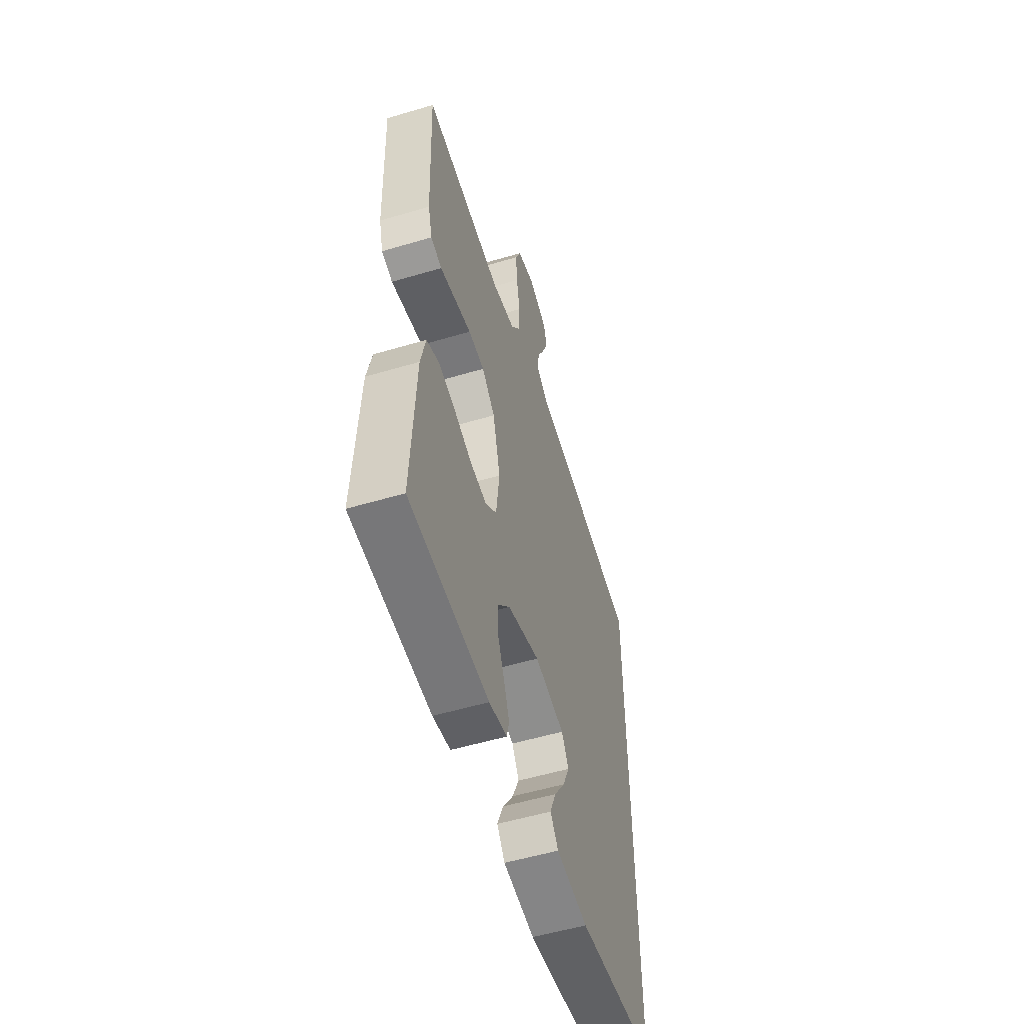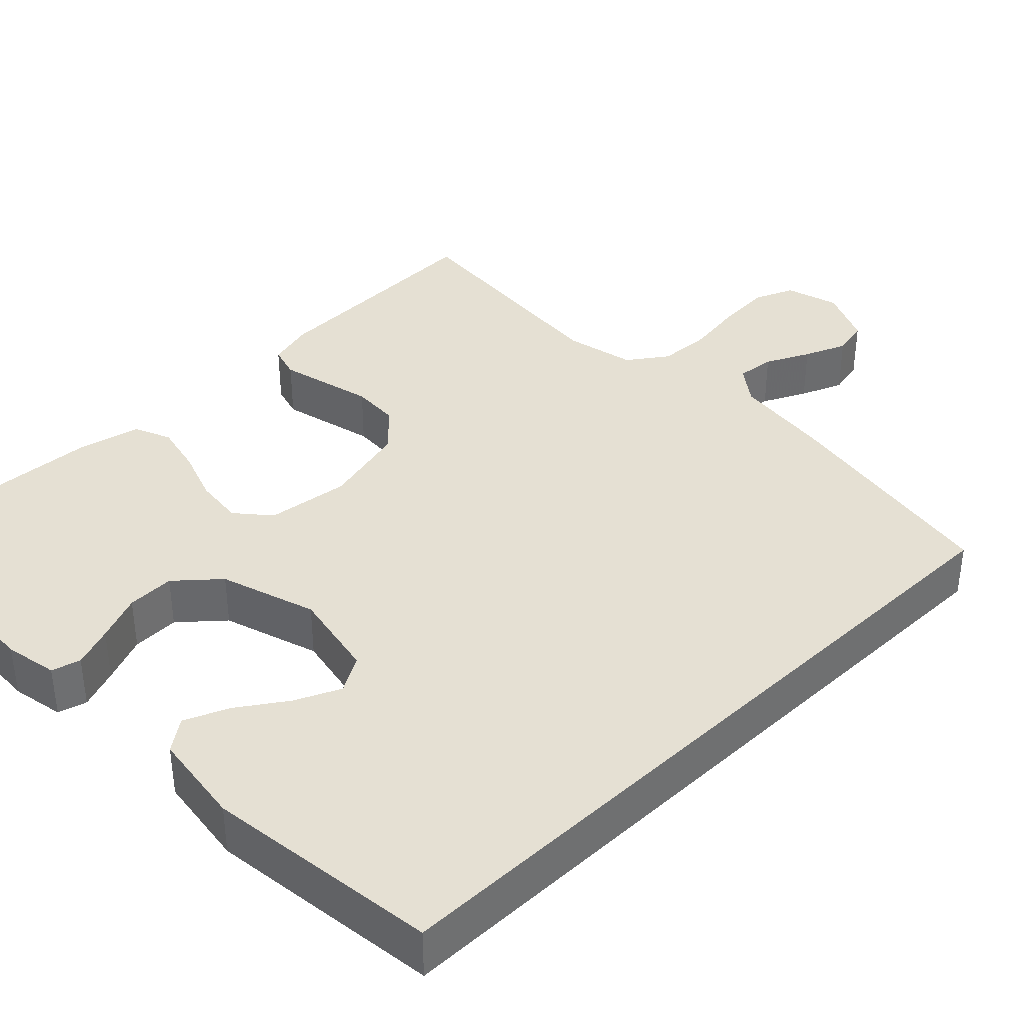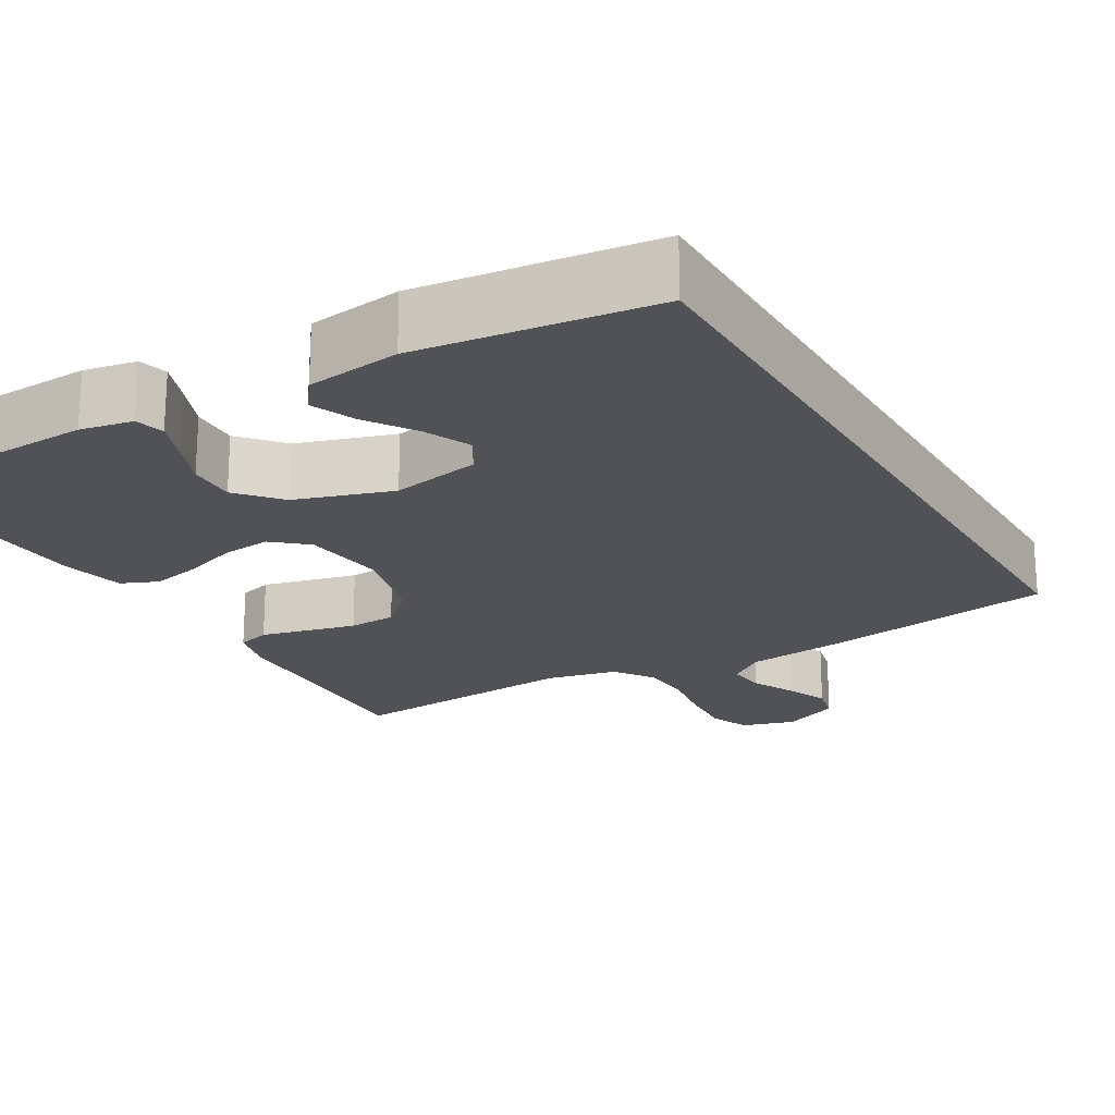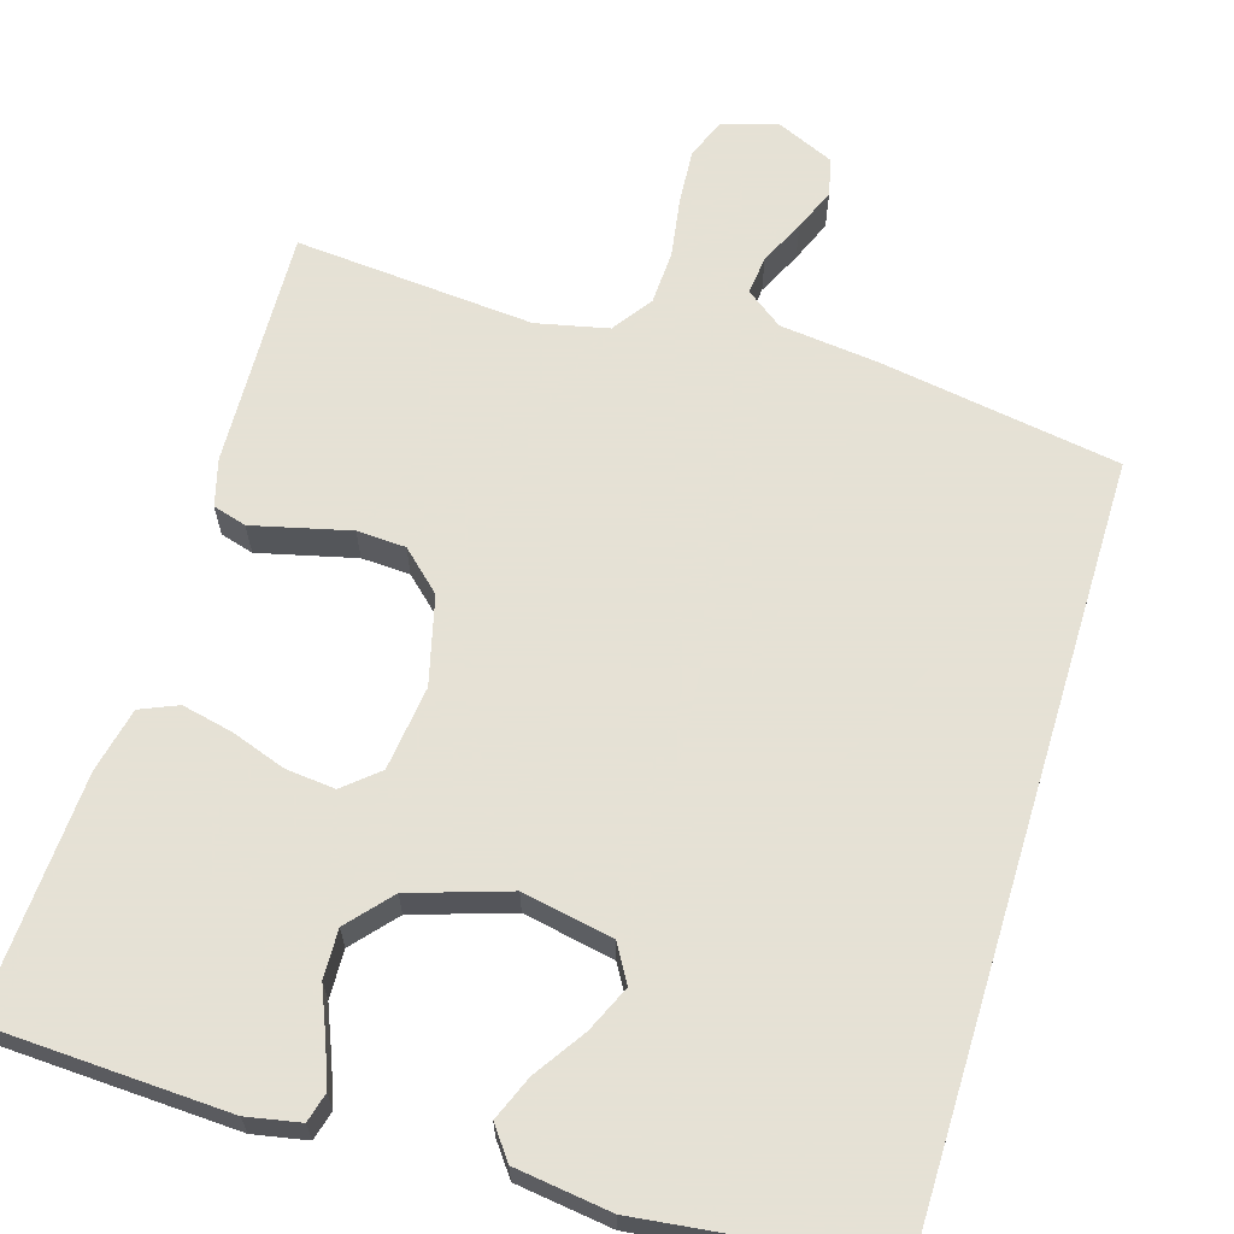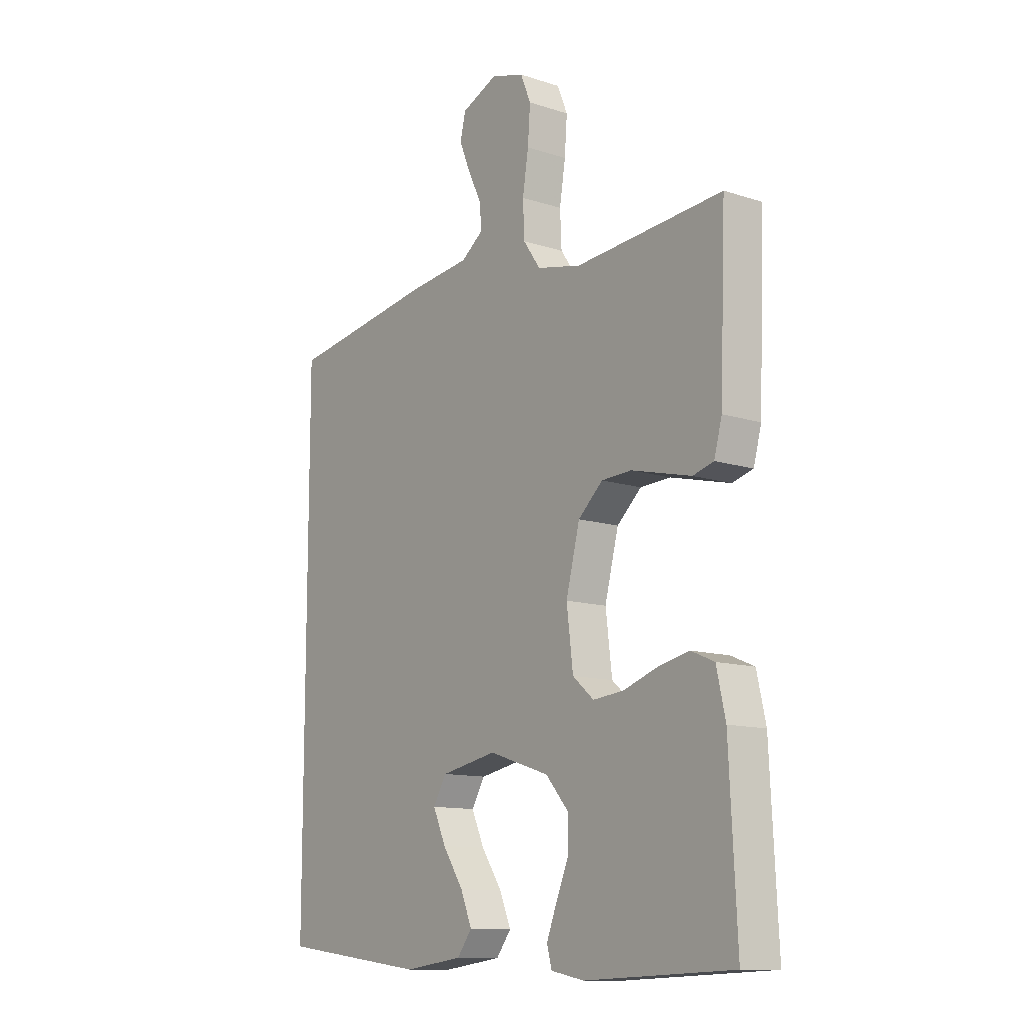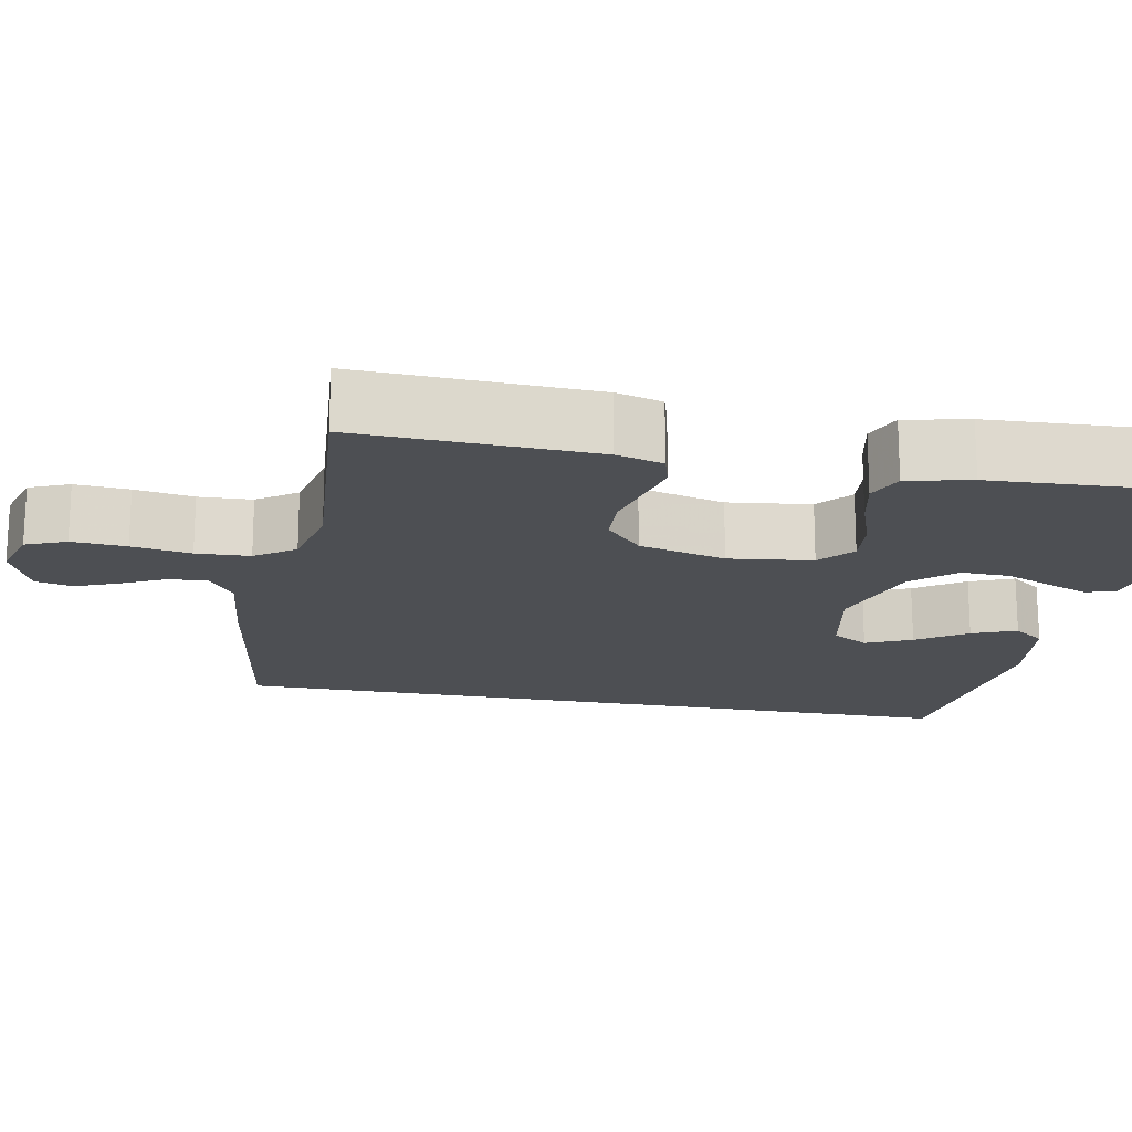
<metadata>
{"format":"obj","ext":"obj","renderer":"f3d","projection":"perspective","resolution":1024,"background":"white","views":[{"elev":-54.9,"azim":107.4,"up":"+Z"},{"elev":37.9,"azim":-134.0,"up":"+Y"},{"elev":-20.8,"azim":-149.5,"up":"+Y"},{"elev":64.9,"azim":-163.0,"up":"+Y"},{"elev":-12.0,"azim":52.4,"up":"+Z"},{"elev":-17.9,"azim":79.2,"up":"+Y"}]}
</metadata>
<code>
v 0.5 0.07 -0.5
v 0.2 0.07 -0.513
v 0.133 0.07 -0.5
v 0.123 0.07 -0.463
v 0.143 0.07 -0.411
v 0.168 0.07 -0.351
v 0.17 0.07 -0.29
v 0.123 0.07 -0.236
v 0 0.07 -0.196
v -0.114 0.07 -0.218
v -0.141 0.07 -0.264
v -0.115 0.07 -0.322
v -0.073 0.07 -0.385
v -0.05 0.07 -0.441
v -0.08 0.07 -0.481
v -0.2 0.07 -0.497
v -0.5 0.07 -0.46
v -0.5 0.07 0.495
v -0.2 0.07 0.543
v -0.076 0.07 0.557
v -0.03 0.07 0.591
v -0.035 0.07 0.64
v -0.062 0.07 0.696
v -0.084 0.07 0.75
v -0.073 0.07 0.797
v 0 0.07 0.829
v 0.068 0.07 0.809
v 0.089 0.07 0.758
v 0.084 0.07 0.689
v 0.072 0.07 0.614
v 0.075 0.07 0.546
v 0.11 0.07 0.496
v 0.2 0.07 0.476
v 0.5 0.07 0.5
v 0.488 0.07 0.2
v 0.472 0.07 0.141
v 0.43 0.07 0.129
v 0.373 0.07 0.143
v 0.308 0.07 0.159
v 0.247 0.07 0.156
v 0.197 0.07 0.11
v 0.169 0.07 0
v 0.182 0.07 -0.106
v 0.225 0.07 -0.143
v 0.287 0.07 -0.137
v 0.356 0.07 -0.113
v 0.42 0.07 -0.099
v 0.467 0.07 -0.119
v 0.485 0.07 -0.2
v 0.5 0 -0.5
v 0.2 0 -0.513
v 0.133 0 -0.5
v 0.123 0 -0.463
v 0.143 0 -0.411
v 0.168 0 -0.351
v 0.17 0 -0.29
v 0.123 0 -0.236
v 0 0 -0.196
v -0.114 0 -0.218
v -0.141 0 -0.264
v -0.115 0 -0.322
v -0.073 0 -0.385
v -0.05 0 -0.441
v -0.08 0 -0.481
v -0.2 0 -0.497
v -0.5 0 -0.46
v -0.5 0 0.495
v -0.2 0 0.543
v -0.076 0 0.557
v -0.03 0 0.591
v -0.035 0 0.64
v -0.062 0 0.696
v -0.084 0 0.75
v -0.073 0 0.797
v 0 0 0.829
v 0.068 0 0.809
v 0.089 0 0.758
v 0.084 0 0.689
v 0.072 0 0.614
v 0.075 0 0.546
v 0.11 0 0.496
v 0.2 0 0.476
v 0.5 0 0.5
v 0.488 0 0.2
v 0.472 0 0.141
v 0.43 0 0.129
v 0.373 0 0.143
v 0.308 0 0.159
v 0.247 0 0.156
v 0.197 0 0.11
v 0.169 0 0
v 0.182 0 -0.106
v 0.225 0 -0.143
v 0.287 0 -0.137
v 0.356 0 -0.113
v 0.42 0 -0.099
v 0.467 0 -0.119
v 0.485 0 -0.2
f 4 5 6
f 3 4 6
f 2 3 6
f 1 2 6
f 49 1 6
f 48 49 6
f 47 48 6
f 46 47 6
f 45 46 6
f 44 45 6 7
f 43 44 7 8
f 42 43 8 9
f 41 42 9 10
f 37 38 39
f 36 37 39
f 35 36 39
f 34 35 39
f 33 34 39
f 32 33 39 40
f 31 32 40 41
f 28 29 30
f 27 28 30
f 26 27 30
f 25 26 30
f 24 25 30
f 23 24 30
f 22 23 30
f 21 22 30 31
f 31 41 10
f 21 31 10
f 20 21 10
f 20 10 11
f 19 20 11
f 18 19 11
f 17 18 11
f 15 16 17
f 14 15 17
f 13 14 17
f 12 13 17
f 11 12 17
f 55 54 53
f 55 53 52
f 55 52 51
f 55 51 50
f 55 50 98
f 55 98 97
f 55 97 96
f 55 96 95
f 55 95 94
f 56 55 94 93
f 57 56 93 92
f 58 57 92 91
f 59 58 91 90
f 88 87 86
f 88 86 85
f 88 85 84
f 88 84 83
f 88 83 82
f 89 88 82 81
f 90 89 81 80
f 79 78 77
f 79 77 76
f 79 76 75
f 79 75 74
f 79 74 73
f 79 73 72
f 79 72 71
f 80 79 71 70
f 59 90 80
f 59 80 70
f 59 70 69
f 60 59 69
f 60 69 68
f 60 68 67
f 60 67 66
f 66 65 64
f 66 64 63
f 66 63 62
f 66 62 61
f 66 61 60
f 1 50 51 2
f 2 51 52 3
f 3 52 53 4
f 4 53 54 5
f 5 54 55 6
f 6 55 56 7
f 7 56 57 8
f 8 57 58 9
f 9 58 59 10
f 10 59 60 11
f 11 60 61 12
f 12 61 62 13
f 13 62 63 14
f 14 63 64 15
f 15 64 65 16
f 16 65 66 17
f 17 66 67 18
f 18 67 68 19
f 19 68 69 20
f 20 69 70 21
f 21 70 71 22
f 22 71 72 23
f 23 72 73 24
f 24 73 74 25
f 25 74 75 26
f 26 75 76 27
f 27 76 77 28
f 28 77 78 29
f 29 78 79 30
f 30 79 80 31
f 31 80 81 32
f 32 81 82 33
f 33 82 83 34
f 34 83 84 35
f 35 84 85 36
f 36 85 86 37
f 37 86 87 38
f 38 87 88 39
f 39 88 89 40
f 40 89 90 41
f 41 90 91 42
f 42 91 92 43
f 43 92 93 44
f 44 93 94 45
f 45 94 95 46
f 46 95 96 47
f 47 96 97 48
f 48 97 98 49
f 49 98 50 1

</code>
